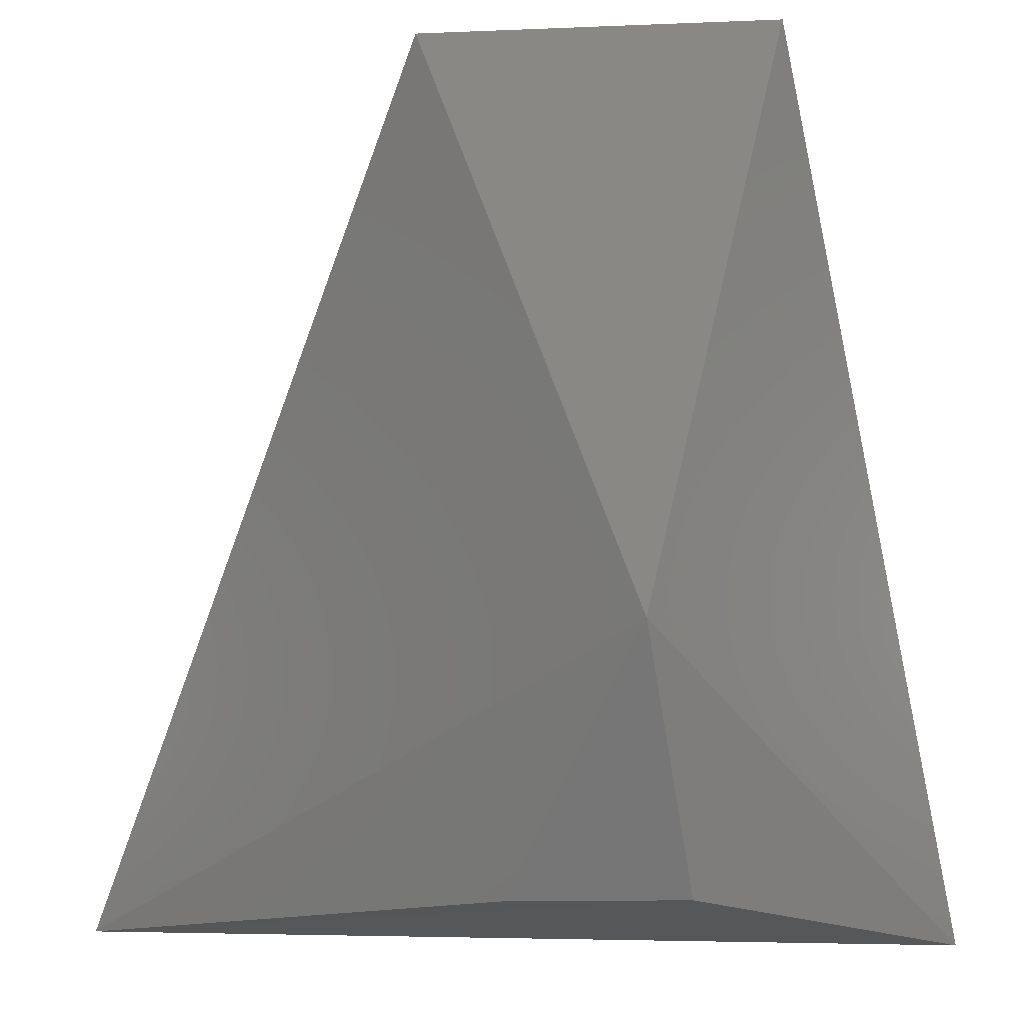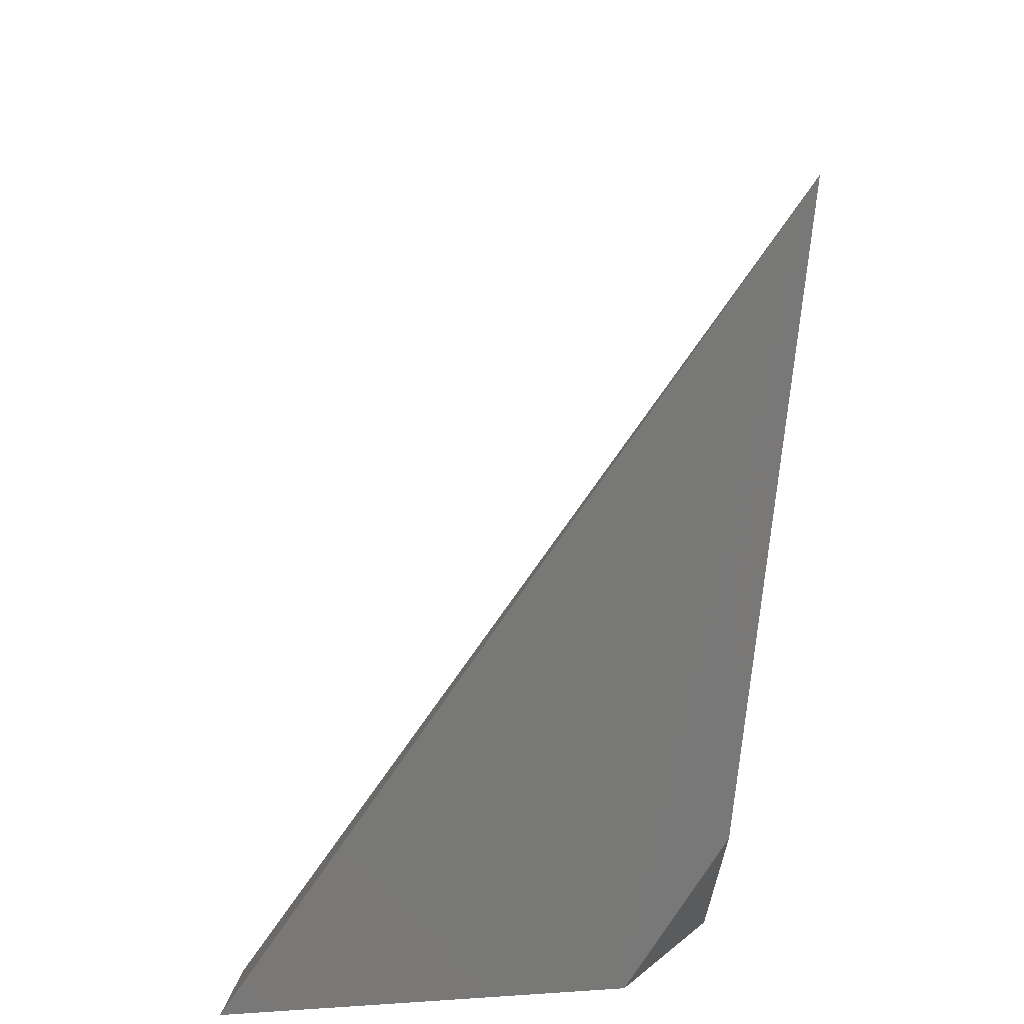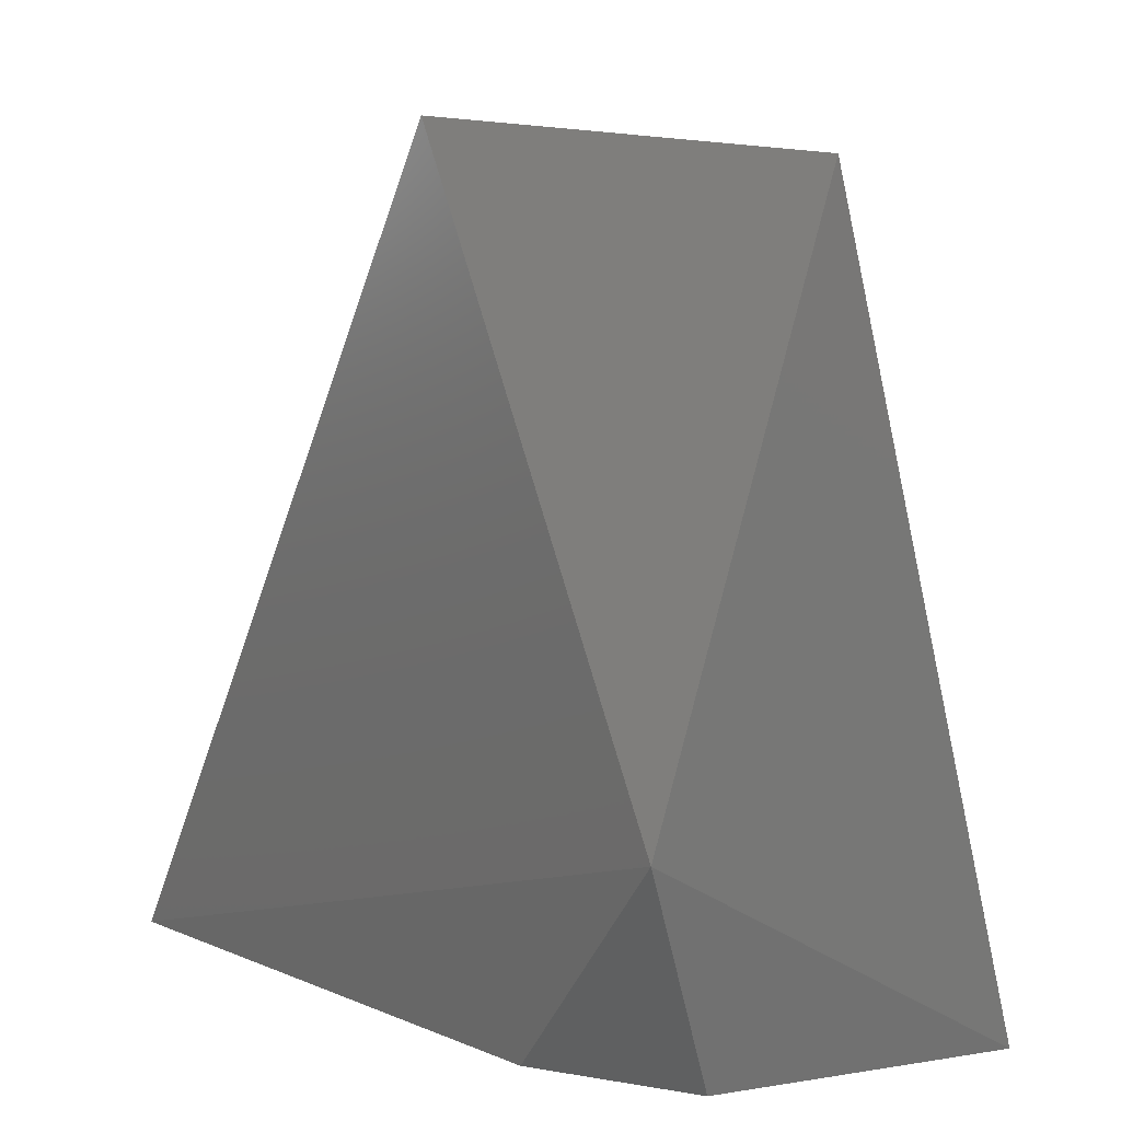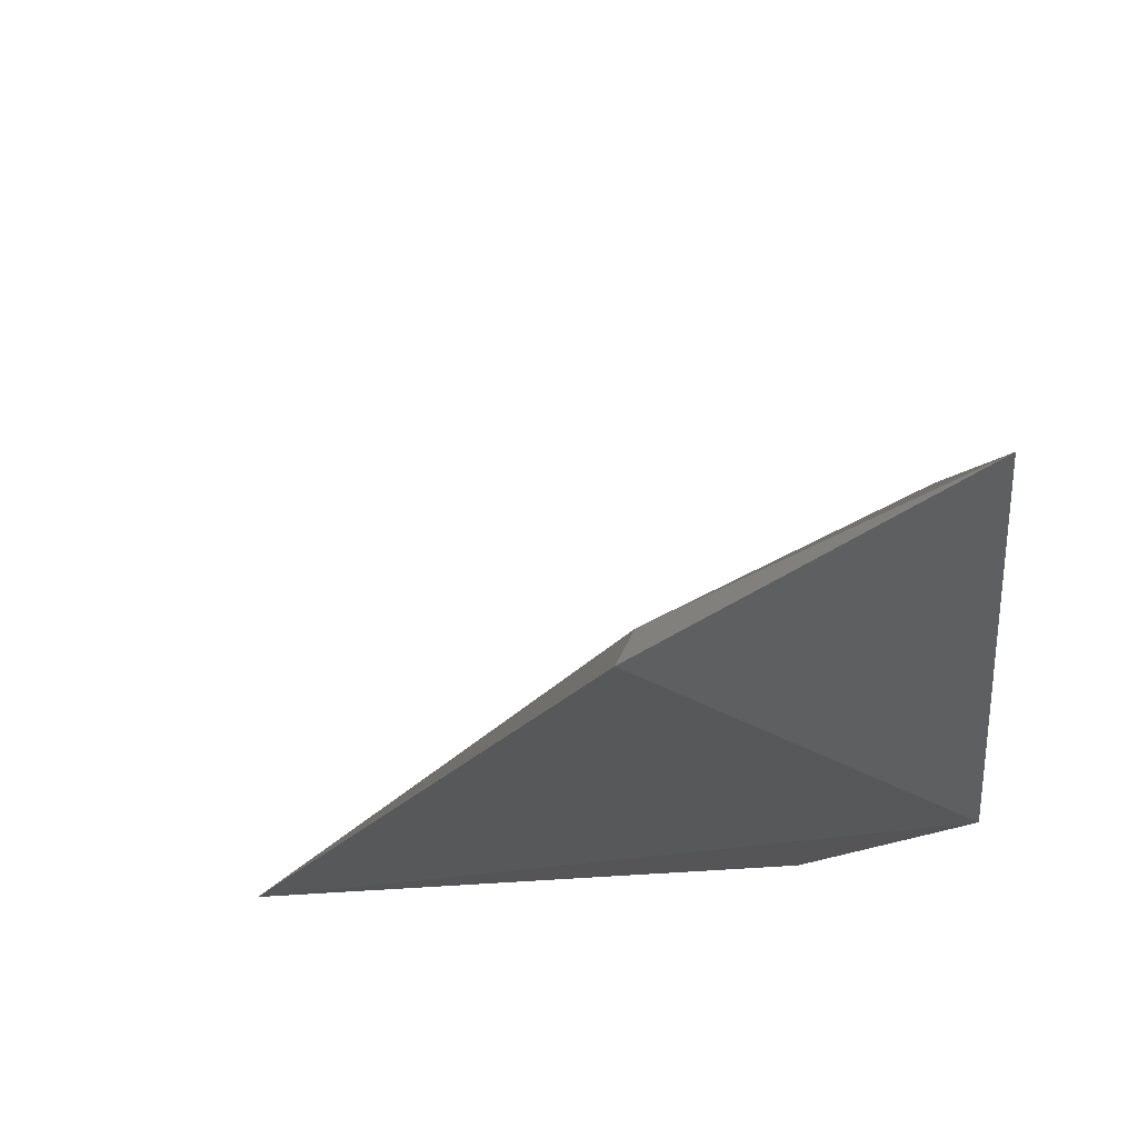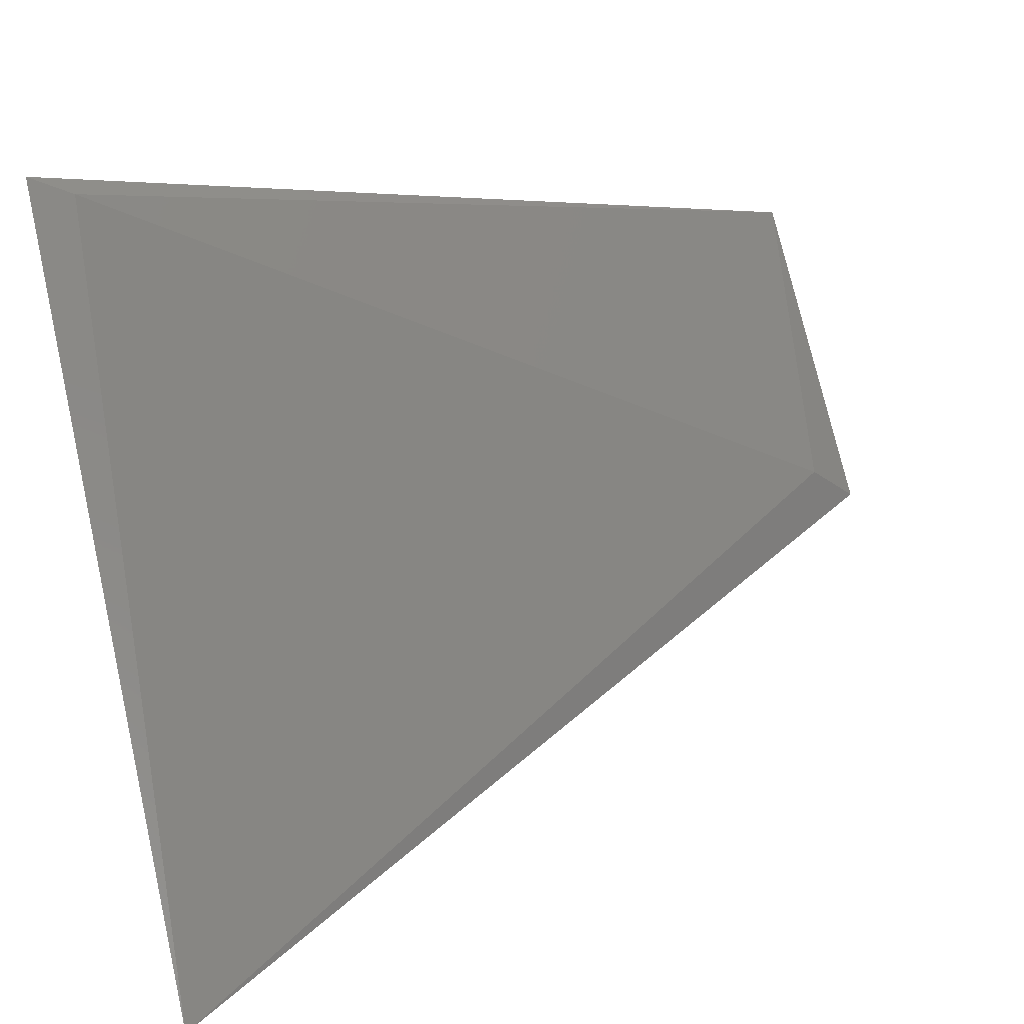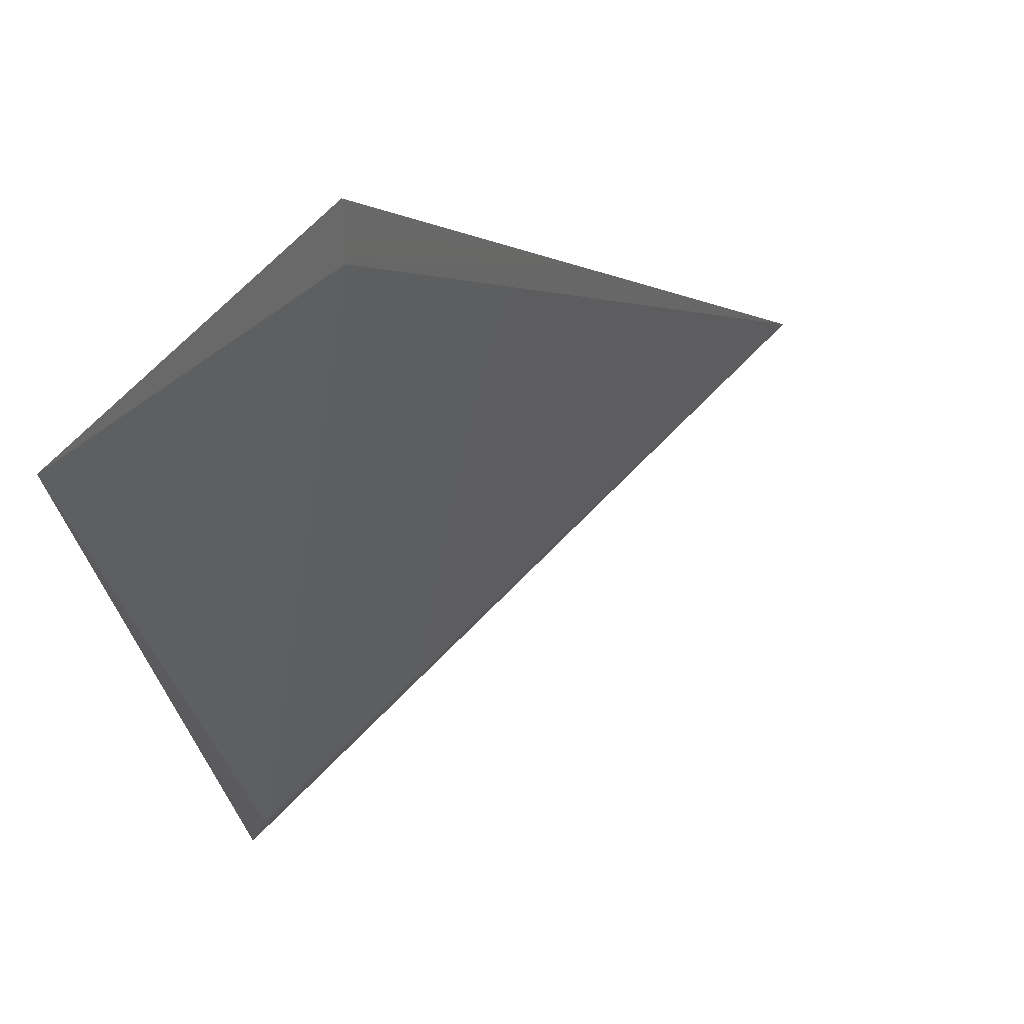
<metadata>
{"format":"stl","ext":"stl","renderer":"f3d","projection":"perspective","resolution":1024,"background":"white","views":[{"elev":-6.2,"azim":-136.0,"up":"+Y"},{"elev":-76.9,"azim":85.2,"up":"+Y"},{"elev":14.9,"azim":-130.4,"up":"+Y"},{"elev":-18.7,"azim":-172.5,"up":"+Z"},{"elev":54.3,"azim":76.7,"up":"+Z"},{"elev":79.7,"azim":-14.8,"up":"+Y"}]}
</metadata>
<code>
# stl→obj: 9 verts, 14 faces
v -0.218 -0.2216 -0.4735
v -0.3777 -0.2213 -0.3823
v -0.3714 -0.2099 -0.4558
v -0.3401 -0.2106 -0.472
v -0.3776 -0.1606 -0.4752
v -0.3193 -0.04401 -0.4755
v -0.3829 -0.04754 -0.4416
v -0.3216 -0.05347 -0.4665
v -0.373 -0.2118 -0.3852
f 1 2 3
f 1 3 4
f 5 6 1
f 7 6 5
f 7 5 2
f 3 2 5
f 4 3 5
f 4 5 1
f 8 1 6
f 8 6 7
f 9 1 8
f 9 8 7
f 9 7 2
f 9 2 1

</code>
